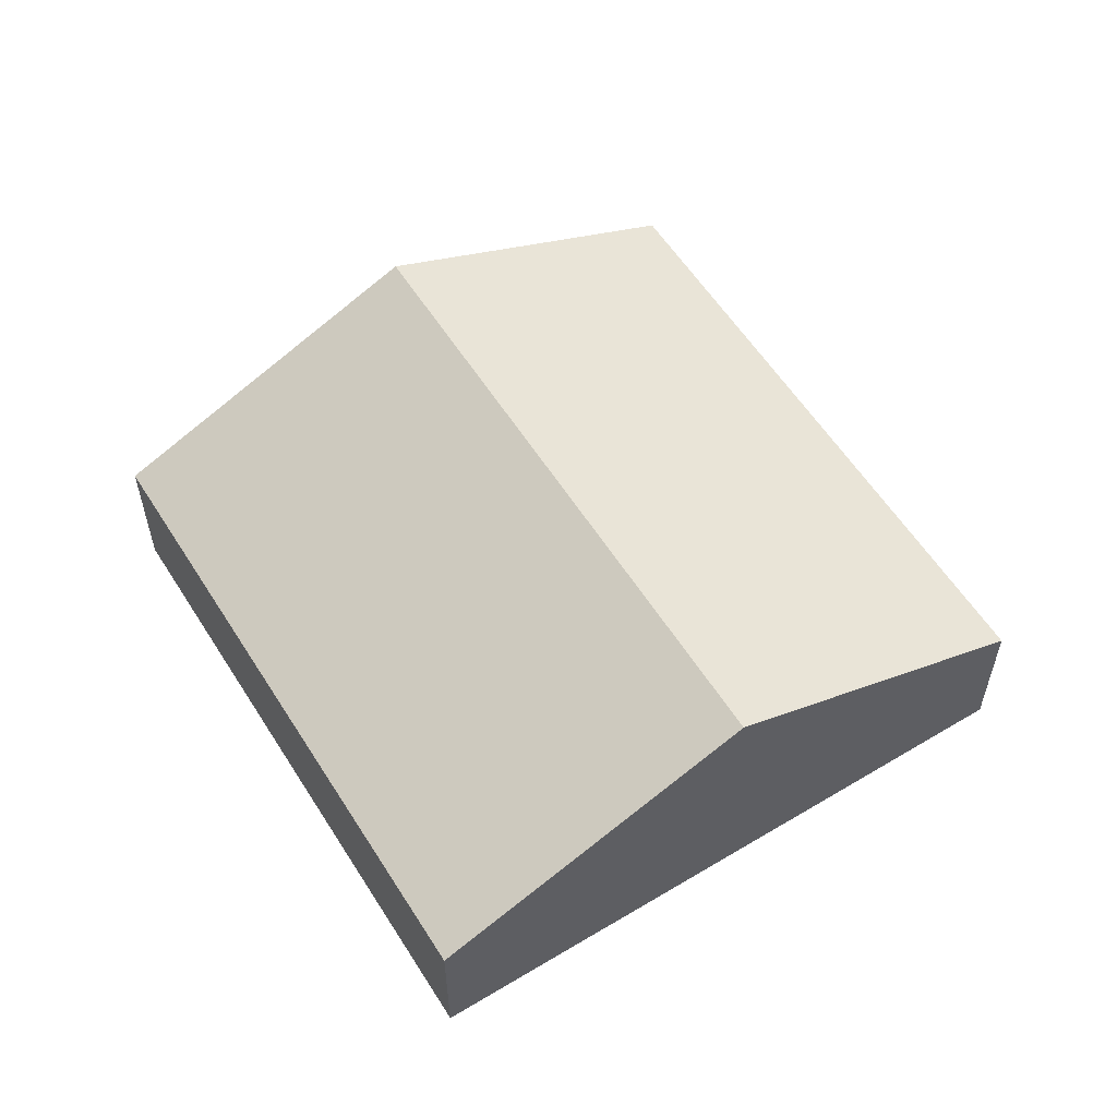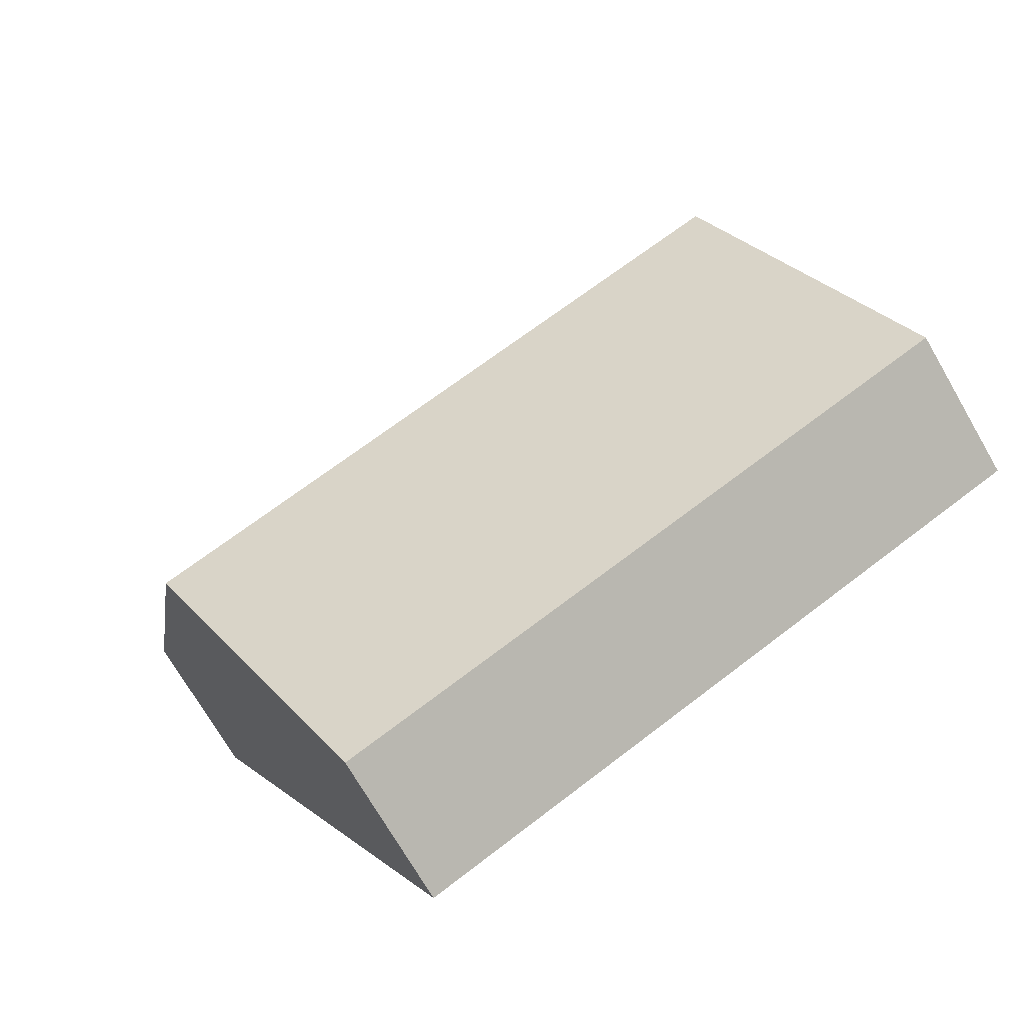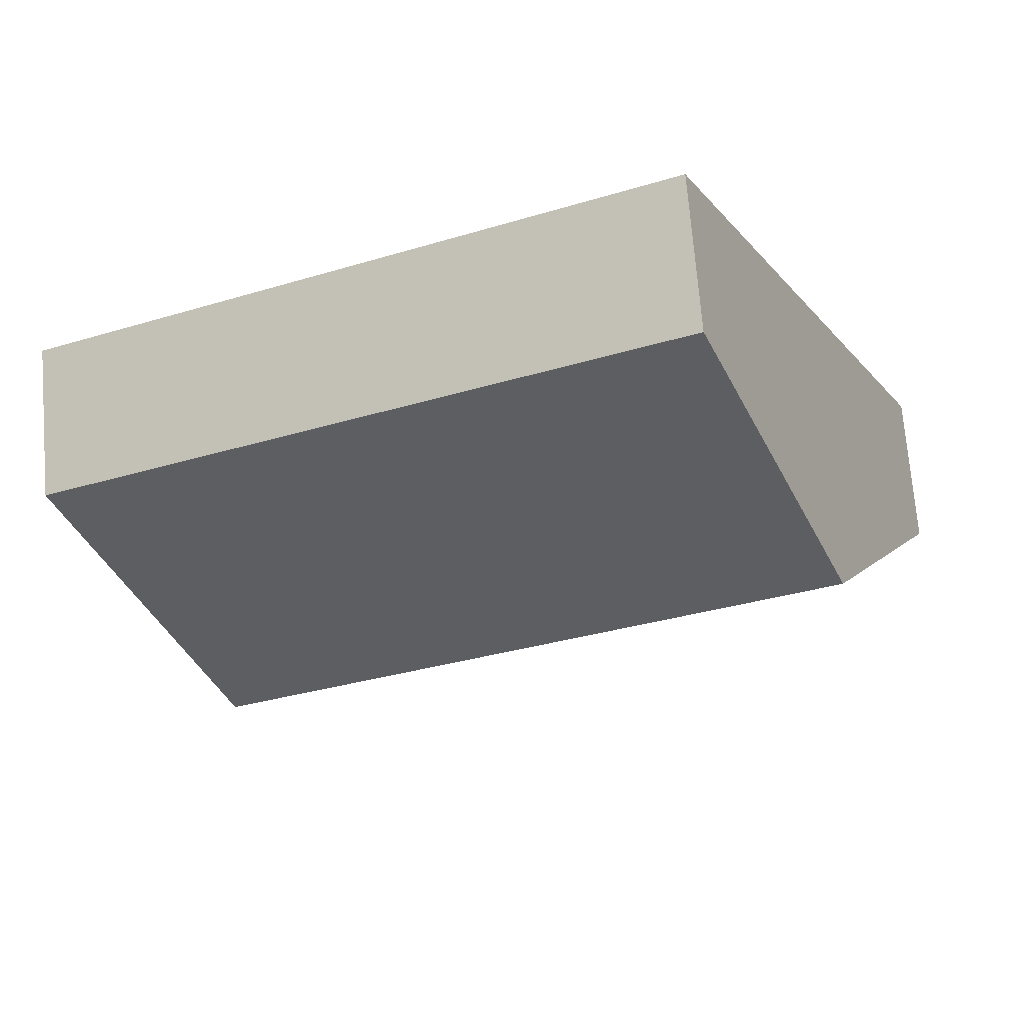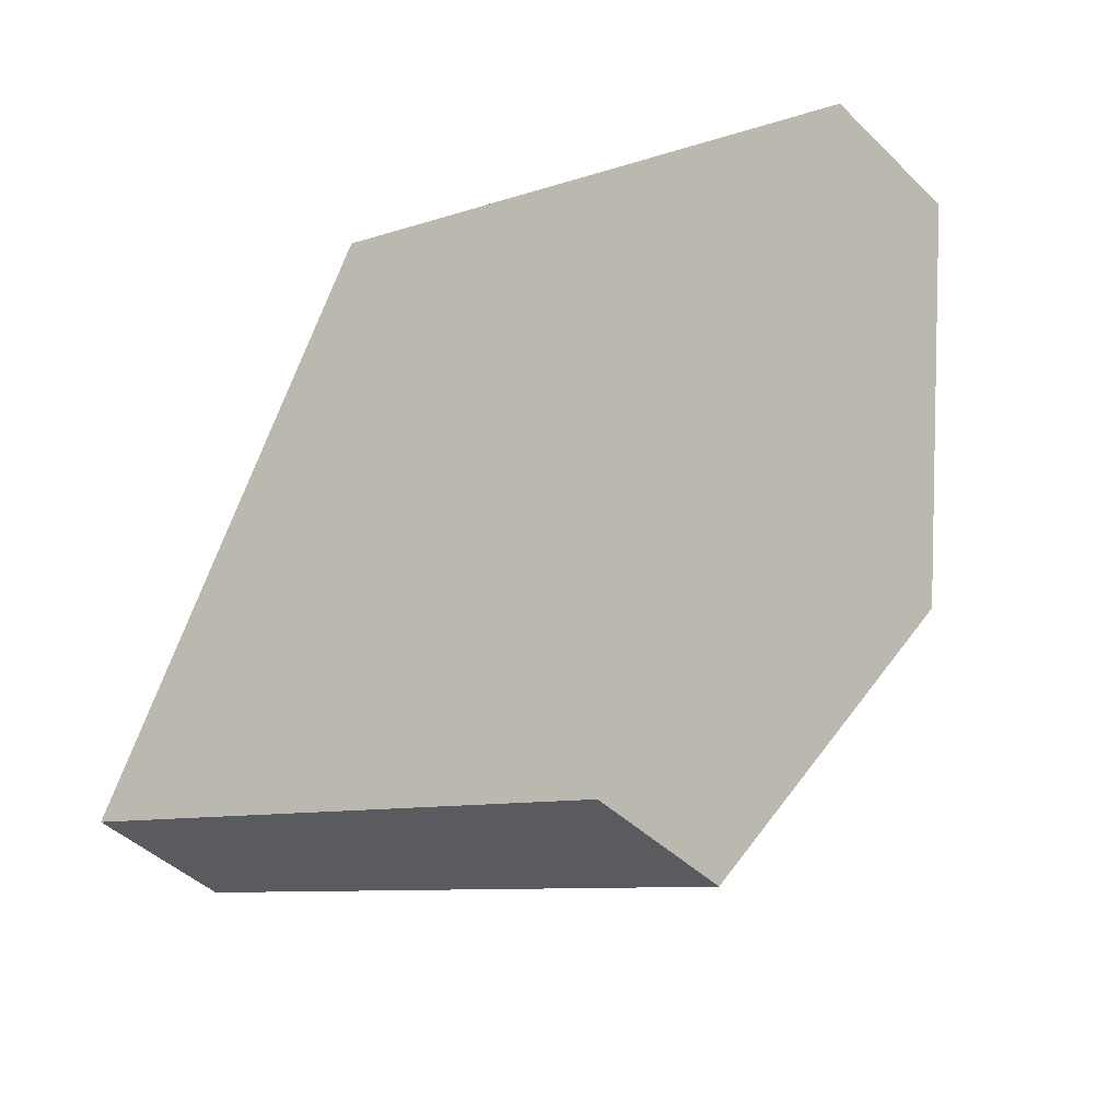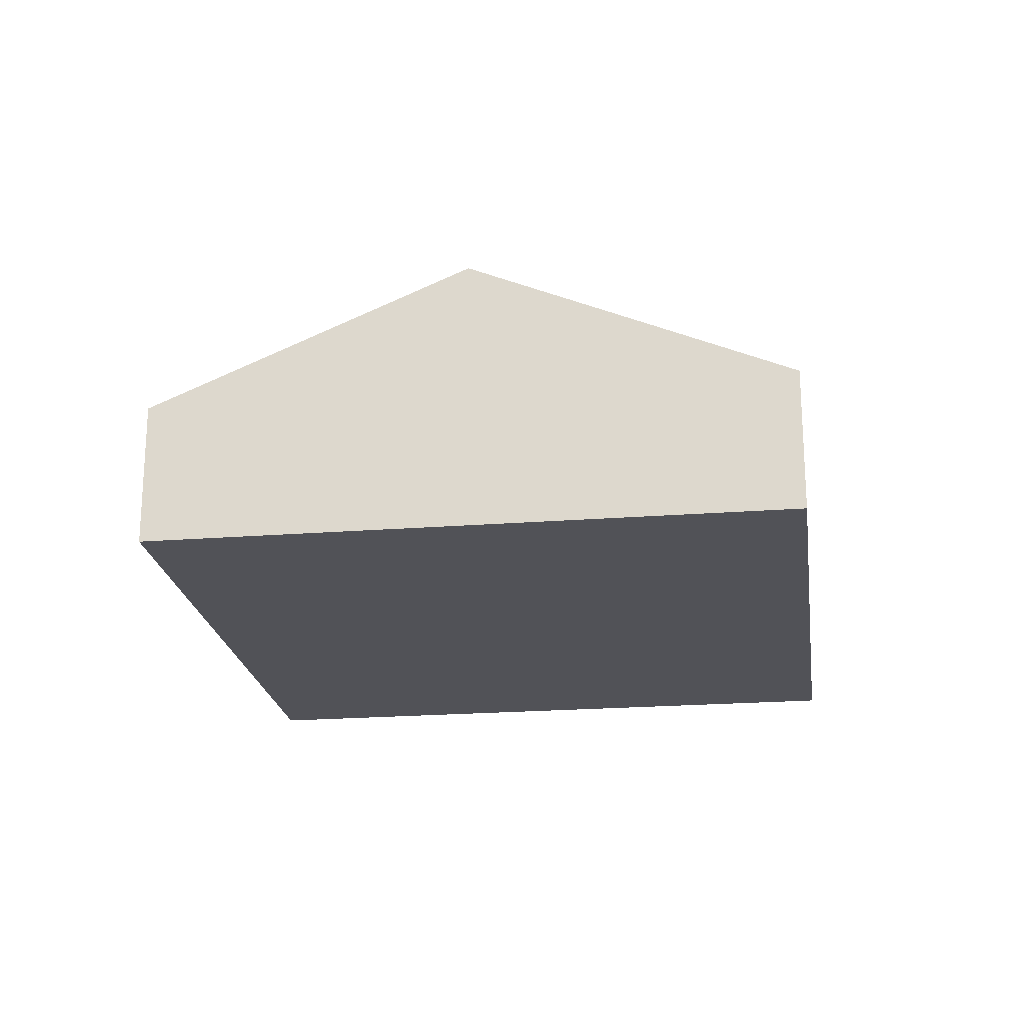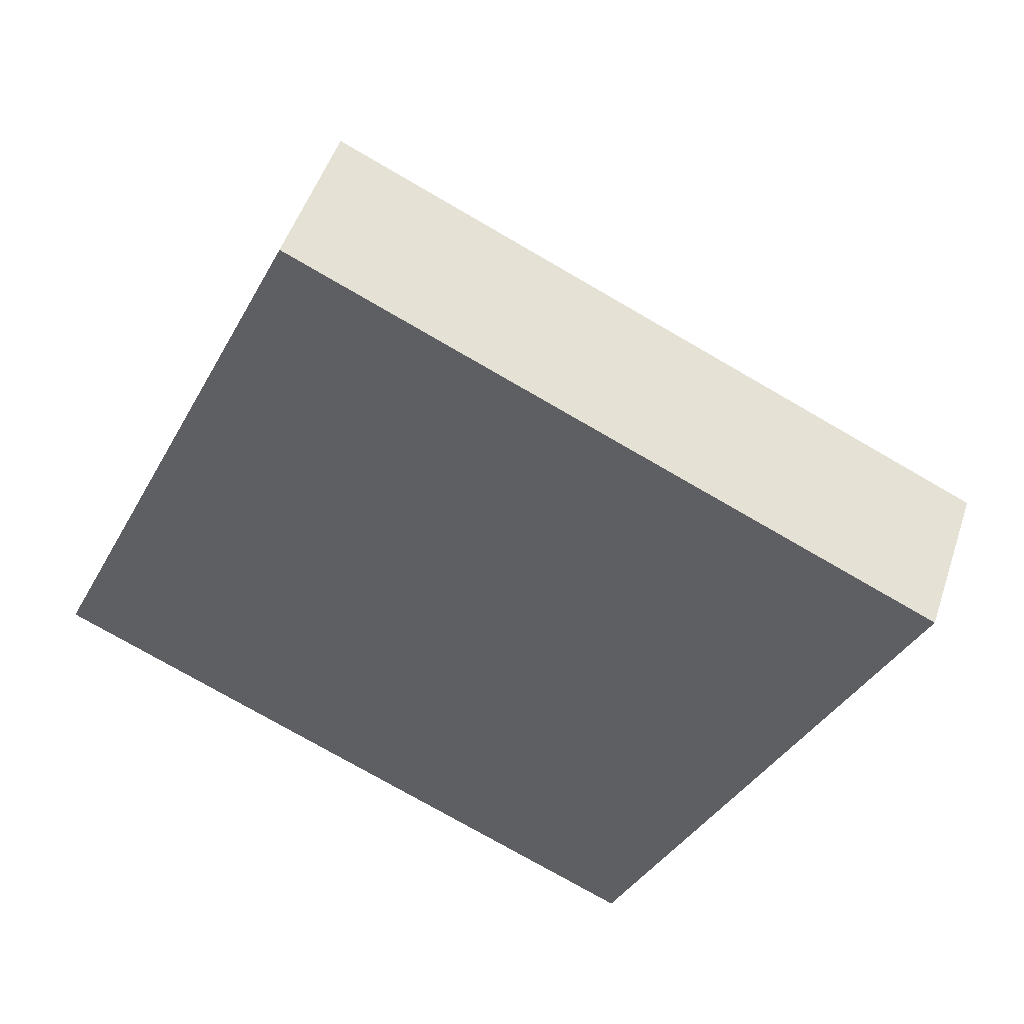
<metadata>
{"format":"obj","ext":"obj","renderer":"f3d","projection":"perspective","resolution":1024,"background":"white","views":[{"elev":57.5,"azim":-97.3,"up":"+Y"},{"elev":-71.6,"azim":-150.0,"up":"+Z"},{"elev":71.2,"azim":175.3,"up":"+Z"},{"elev":-42.7,"azim":40.8,"up":"+Z"},{"elev":-21.5,"azim":-57.5,"up":"+Y"},{"elev":49.3,"azim":18.0,"up":"+Z"}]}
</metadata>
<code>
v  7.956 1.332 3.005
v  1.261 2.59 2.749
v  2.522 1.332 5.498
v  6.695 2.59 0.256
v  5.433 1.332 -2.493
v  0 1.332 8.156e-17
v  5.433 1.527e-16 -2.493
v  0 0 0
v  1.261 -1.683e-16 2.749
v  2.522 -3.367e-16 5.498
v  7.956 -1.84e-16 3.005
v  6.695 -1.568e-17 0.256
g defaultobject
f 1 2 3
f 2 1 4
f 5 2 4
f 2 5 6
f 7 6 5
f 6 7 8
f 8 2 6
f 2 8 9
f 2 9 3
f 3 9 10
f 10 1 3
f 1 10 11
f 4 7 5
f 7 4 12
f 12 4 1
f 12 1 11
f 9 11 10
f 11 9 8
f 11 8 7
f 11 7 12

</code>
